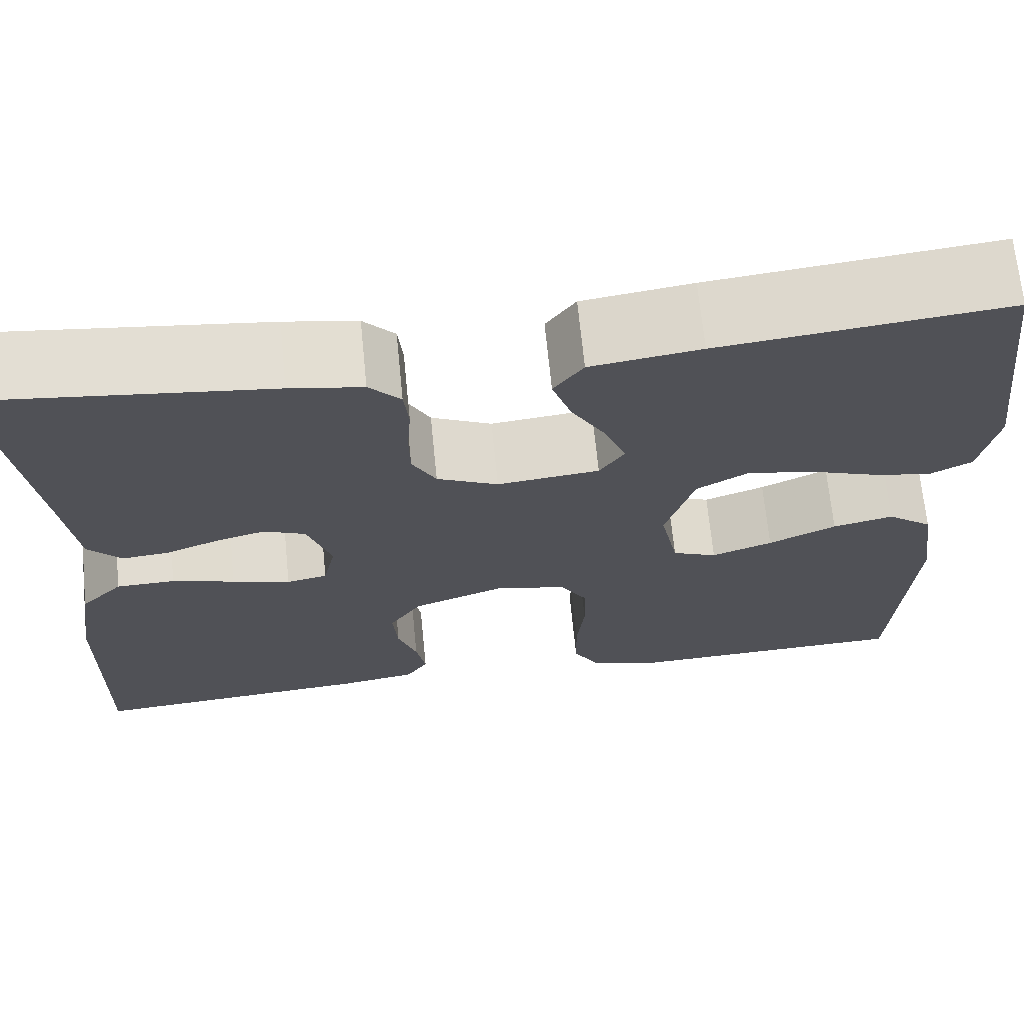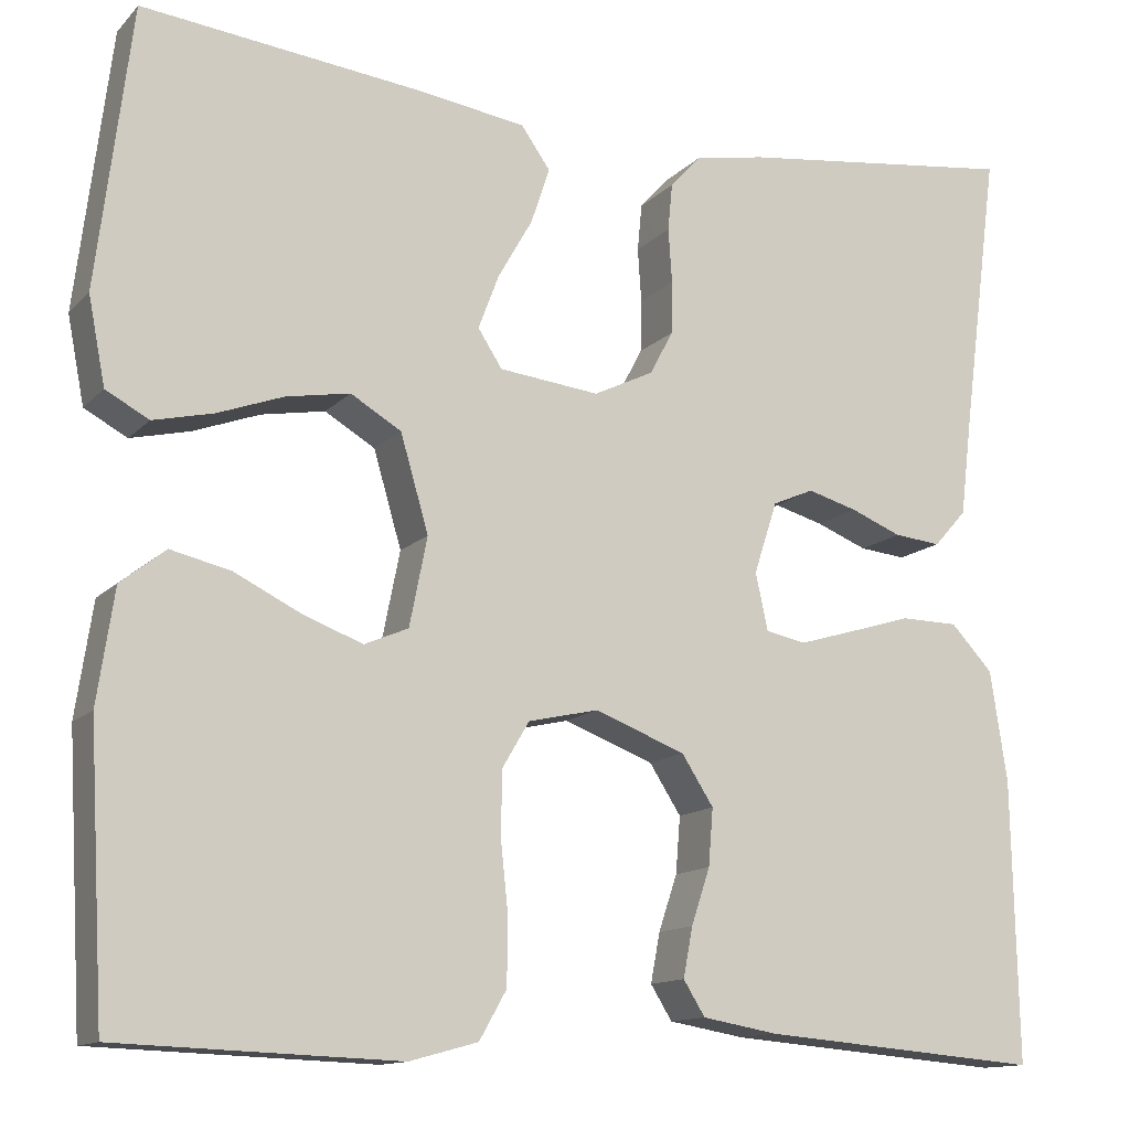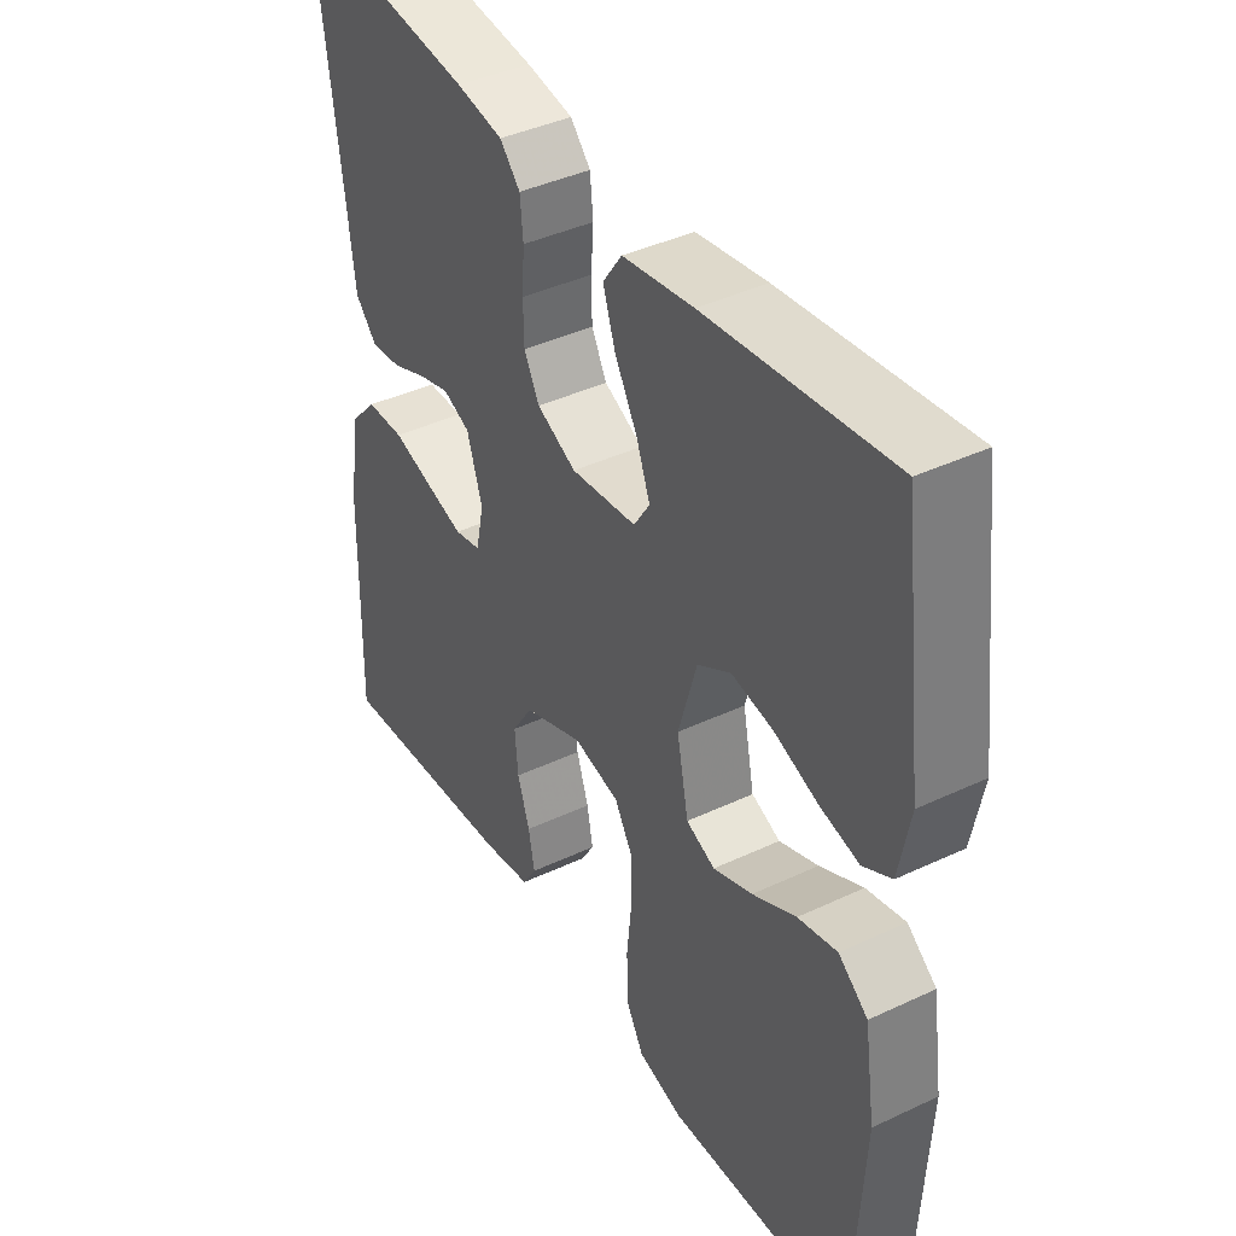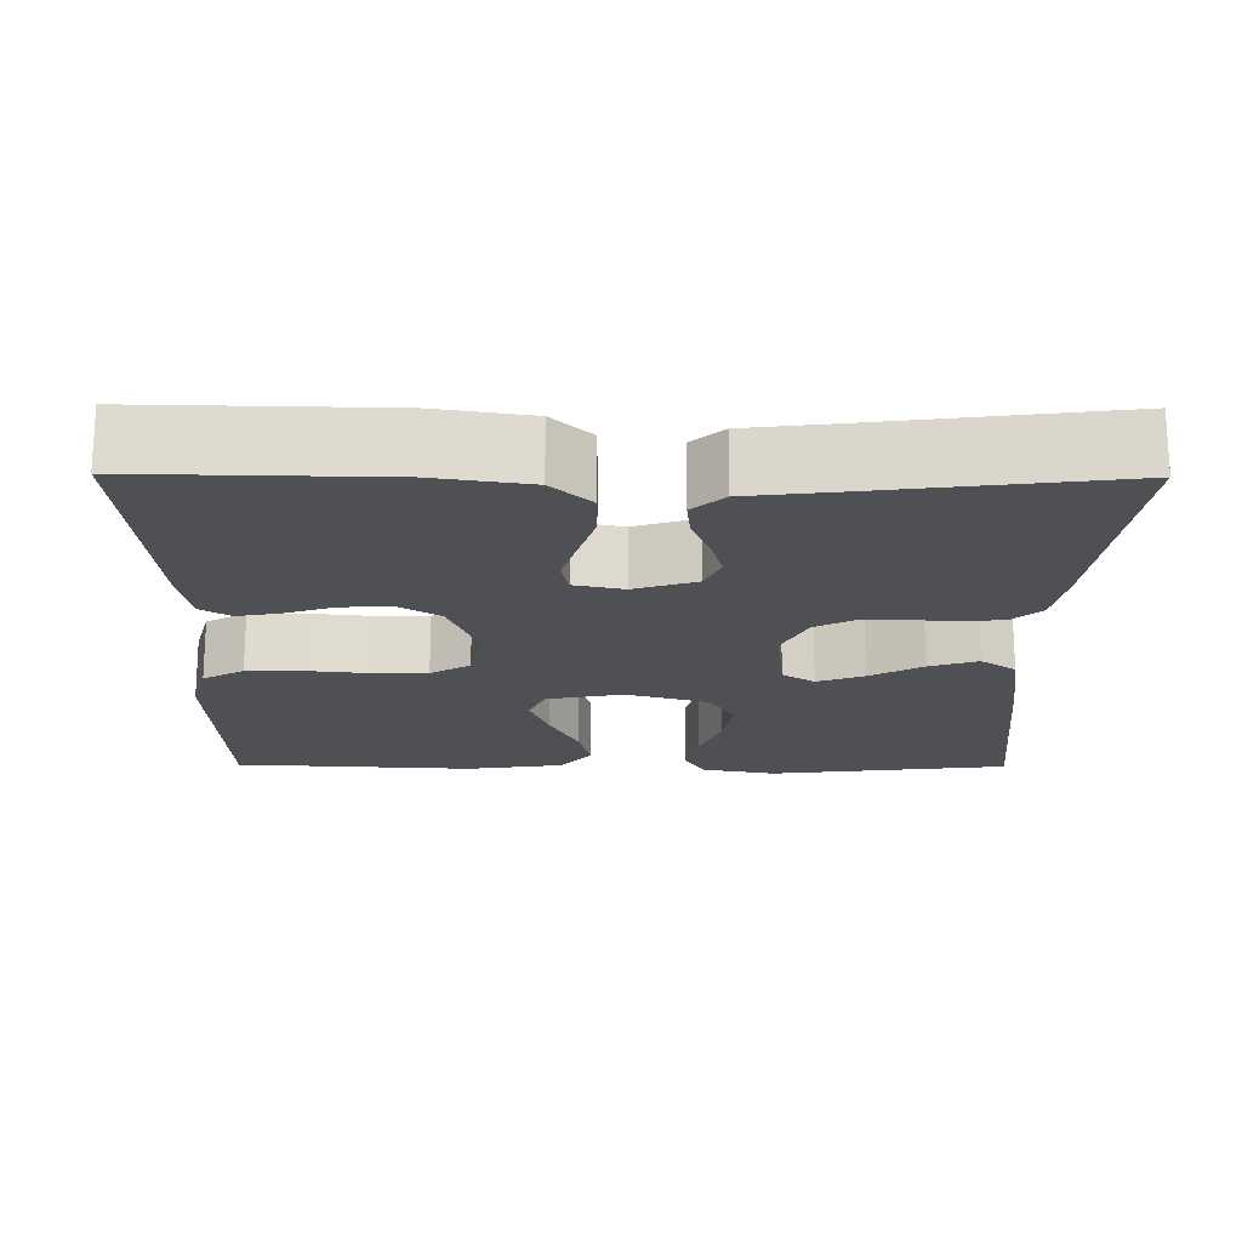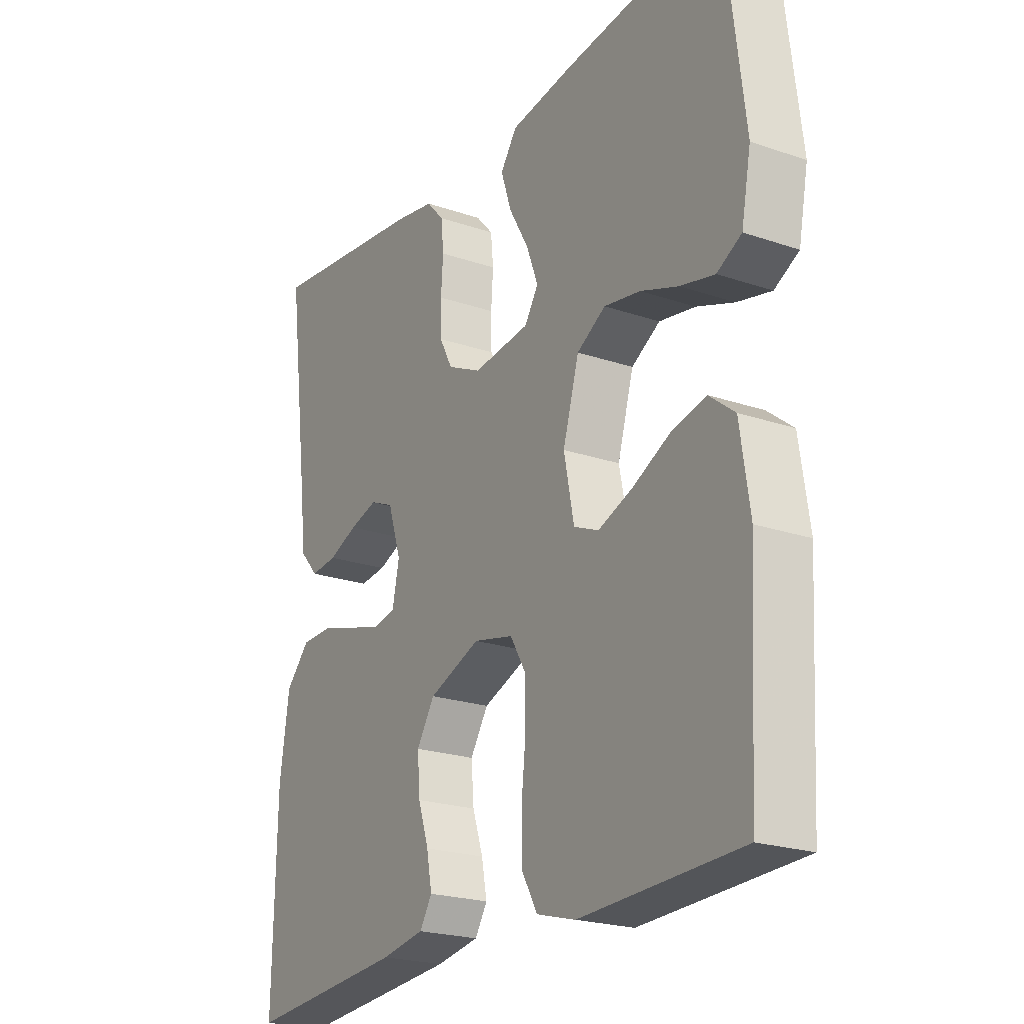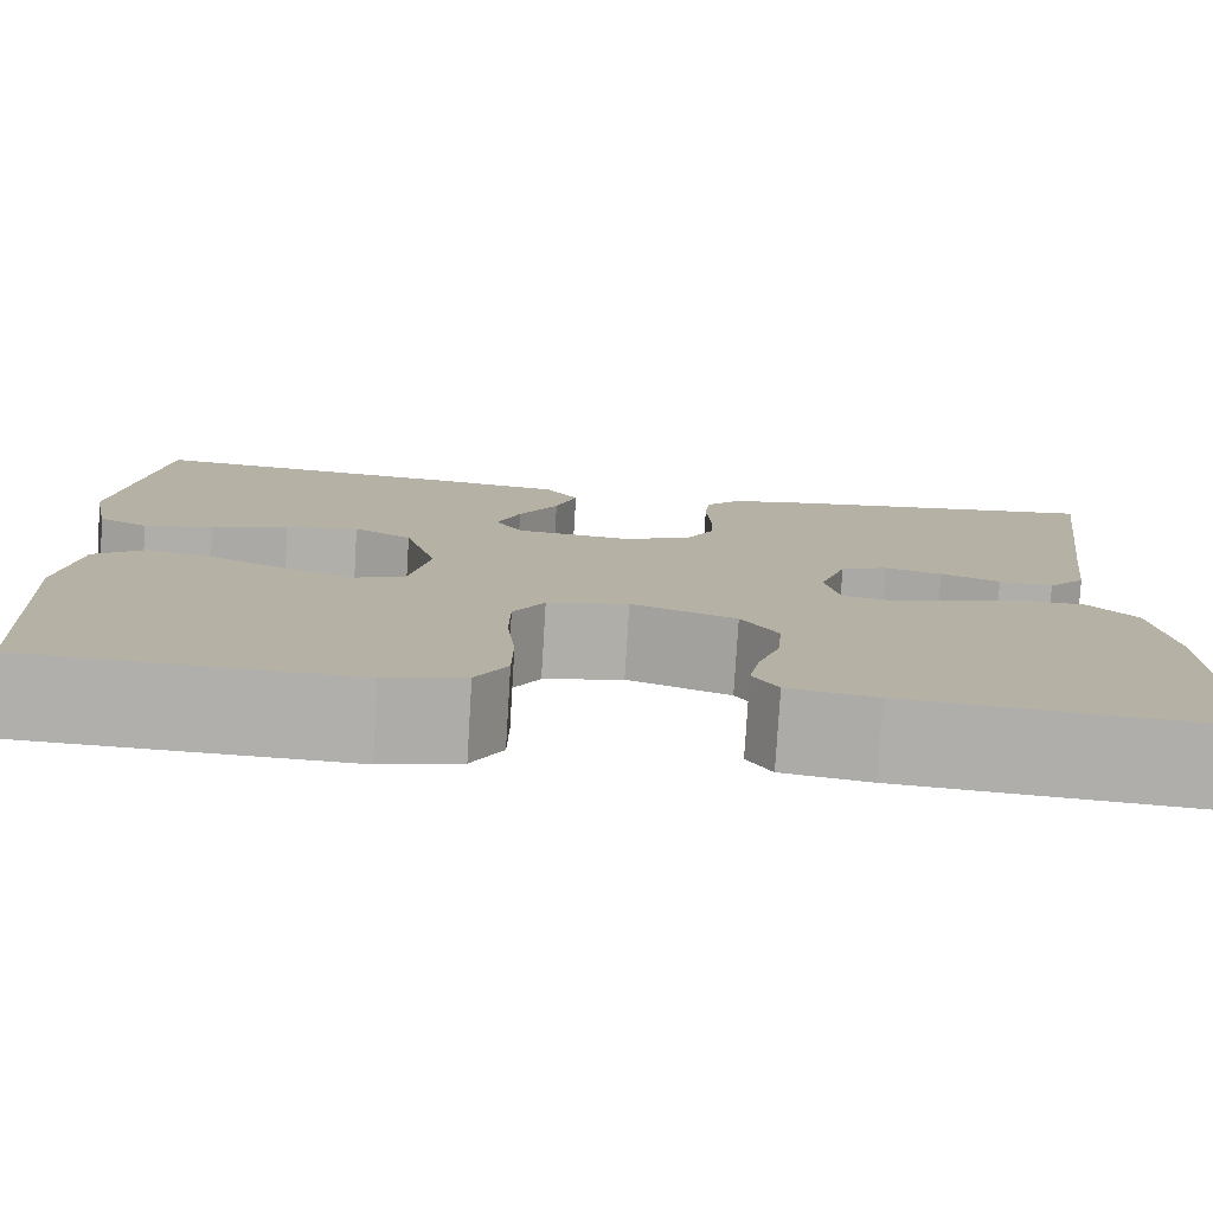
<metadata>
{"format":"obj","ext":"obj","renderer":"f3d","projection":"perspective","resolution":1024,"background":"white","views":[{"elev":68.8,"azim":-5.7,"up":"+Z"},{"elev":-13.0,"azim":154.0,"up":"+Z"},{"elev":40.6,"azim":60.0,"up":"+Z"},{"elev":-18.9,"azim":-90.5,"up":"+Y"},{"elev":-22.2,"azim":59.3,"up":"+Z"},{"elev":-78.5,"azim":176.5,"up":"+Z"}]}
</metadata>
<code>
v 0.5 0.07 -0.5
v 0.2 0.07 -0.511
v 0.127 0.07 -0.491
v 0.098 0.07 -0.44
v 0.097 0.07 -0.37
v 0.105 0.07 -0.295
v 0.104 0.07 -0.226
v 0.075 0.07 -0.177
v 0 0.07 -0.16
v -0.097 0.07 -0.197
v -0.131 0.07 -0.25
v -0.126 0.07 -0.311
v -0.106 0.07 -0.371
v -0.096 0.07 -0.424
v -0.119 0.07 -0.461
v -0.2 0.07 -0.475
v -0.5 0.07 -0.5
v -0.494 0.07 -0.2
v -0.476 0.07 -0.081
v -0.431 0.07 -0.033
v -0.369 0.07 -0.032
v -0.303 0.07 -0.052
v -0.242 0.07 -0.07
v -0.199 0.07 -0.061
v -0.186 0.07 0
v -0.211 0.07 0.077
v -0.255 0.07 0.096
v -0.308 0.07 0.081
v -0.363 0.07 0.059
v -0.413 0.07 0.054
v -0.448 0.07 0.093
v -0.461 0.07 0.2
v -0.5 0.07 0.5
v -0.2 0.07 0.463
v -0.124 0.07 0.449
v -0.091 0.07 0.413
v -0.086 0.07 0.362
v -0.09 0.07 0.304
v -0.089 0.07 0.248
v -0.064 0.07 0.201
v 0 0.07 0.17
v 0.107 0.07 0.182
v 0.133 0.07 0.222
v 0.111 0.07 0.28
v 0.074 0.07 0.345
v 0.054 0.07 0.405
v 0.085 0.07 0.449
v 0.2 0.07 0.466
v 0.5 0.07 0.5
v 0.537 0.07 0.2
v 0.519 0.07 0.107
v 0.473 0.07 0.082
v 0.409 0.07 0.097
v 0.338 0.07 0.123
v 0.27 0.07 0.135
v 0.216 0.07 0.103
v 0.186 0.07 0
v 0.205 0.07 -0.095
v 0.252 0.07 -0.115
v 0.316 0.07 -0.091
v 0.387 0.07 -0.056
v 0.451 0.07 -0.041
v 0.499 0.07 -0.079
v 0.517 0.07 -0.2
v 0.5 0 -0.5
v 0.2 0 -0.511
v 0.127 0 -0.491
v 0.098 0 -0.44
v 0.097 0 -0.37
v 0.105 0 -0.295
v 0.104 0 -0.226
v 0.075 0 -0.177
v 0 0 -0.16
v -0.097 0 -0.197
v -0.131 0 -0.25
v -0.126 0 -0.311
v -0.106 0 -0.371
v -0.096 0 -0.424
v -0.119 0 -0.461
v -0.2 0 -0.475
v -0.5 0 -0.5
v -0.494 0 -0.2
v -0.476 0 -0.081
v -0.431 0 -0.033
v -0.369 0 -0.032
v -0.303 0 -0.052
v -0.242 0 -0.07
v -0.199 0 -0.061
v -0.186 0 0
v -0.211 0 0.077
v -0.255 0 0.096
v -0.308 0 0.081
v -0.363 0 0.059
v -0.413 0 0.054
v -0.448 0 0.093
v -0.461 0 0.2
v -0.5 0 0.5
v -0.2 0 0.463
v -0.124 0 0.449
v -0.091 0 0.413
v -0.086 0 0.362
v -0.09 0 0.304
v -0.089 0 0.248
v -0.064 0 0.201
v 0 0 0.17
v 0.107 0 0.182
v 0.133 0 0.222
v 0.111 0 0.28
v 0.074 0 0.345
v 0.054 0 0.405
v 0.085 0 0.449
v 0.2 0 0.466
v 0.5 0 0.5
v 0.537 0 0.2
v 0.519 0 0.107
v 0.473 0 0.082
v 0.409 0 0.097
v 0.338 0 0.123
v 0.27 0 0.135
v 0.216 0 0.103
v 0.186 0 0
v 0.205 0 -0.095
v 0.252 0 -0.115
v 0.316 0 -0.091
v 0.387 0 -0.056
v 0.451 0 -0.041
v 0.499 0 -0.079
v 0.517 0 -0.2
f 4 5 6
f 3 4 6
f 2 3 6
f 1 2 6
f 64 1 6
f 63 64 6
f 62 63 6
f 61 62 6
f 60 61 6
f 59 60 6 7
f 58 59 7 8
f 57 58 8 9
f 56 57 9 10
f 52 53 54
f 51 52 54
f 50 51 54
f 49 50 54
f 48 49 54
f 47 48 54
f 46 47 54
f 45 46 54
f 44 45 54
f 43 44 54 55
f 42 43 55 56
f 36 37 38
f 35 36 38
f 34 35 38
f 33 34 38
f 32 33 38
f 32 38 39
f 31 32 39
f 30 31 39
f 29 30 39
f 28 29 39
f 27 28 39 40
f 20 21 22
f 19 20 22
f 18 19 22
f 17 18 22
f 16 17 22
f 15 16 22
f 14 15 22
f 13 14 22
f 12 13 22
f 11 12 22 23
f 10 11 23 24
f 10 24 25
f 56 10 25
f 42 56 25
f 41 42 25
f 26 27 40 41
f 25 26 41
f 70 69 68
f 70 68 67
f 70 67 66
f 70 66 65
f 70 65 128
f 70 128 127
f 70 127 126
f 70 126 125
f 70 125 124
f 71 70 124 123
f 72 71 123 122
f 73 72 122 121
f 74 73 121 120
f 118 117 116
f 118 116 115
f 118 115 114
f 118 114 113
f 118 113 112
f 118 112 111
f 118 111 110
f 118 110 109
f 118 109 108
f 119 118 108 107
f 120 119 107 106
f 102 101 100
f 102 100 99
f 102 99 98
f 102 98 97
f 102 97 96
f 103 102 96
f 103 96 95
f 103 95 94
f 103 94 93
f 103 93 92
f 104 103 92 91
f 86 85 84
f 86 84 83
f 86 83 82
f 86 82 81
f 86 81 80
f 86 80 79
f 86 79 78
f 86 78 77
f 86 77 76
f 87 86 76 75
f 88 87 75 74
f 89 88 74
f 89 74 120
f 89 120 106
f 89 106 105
f 105 104 91 90
f 105 90 89
f 1 65 66 2
f 2 66 67 3
f 3 67 68 4
f 4 68 69 5
f 5 69 70 6
f 6 70 71 7
f 7 71 72 8
f 8 72 73 9
f 9 73 74 10
f 10 74 75 11
f 11 75 76 12
f 12 76 77 13
f 13 77 78 14
f 14 78 79 15
f 15 79 80 16
f 16 80 81 17
f 17 81 82 18
f 18 82 83 19
f 19 83 84 20
f 20 84 85 21
f 21 85 86 22
f 22 86 87 23
f 23 87 88 24
f 24 88 89 25
f 25 89 90 26
f 26 90 91 27
f 27 91 92 28
f 28 92 93 29
f 29 93 94 30
f 30 94 95 31
f 31 95 96 32
f 32 96 97 33
f 33 97 98 34
f 34 98 99 35
f 35 99 100 36
f 36 100 101 37
f 37 101 102 38
f 38 102 103 39
f 39 103 104 40
f 40 104 105 41
f 41 105 106 42
f 42 106 107 43
f 43 107 108 44
f 44 108 109 45
f 45 109 110 46
f 46 110 111 47
f 47 111 112 48
f 48 112 113 49
f 49 113 114 50
f 50 114 115 51
f 51 115 116 52
f 52 116 117 53
f 53 117 118 54
f 54 118 119 55
f 55 119 120 56
f 56 120 121 57
f 57 121 122 58
f 58 122 123 59
f 59 123 124 60
f 60 124 125 61
f 61 125 126 62
f 62 126 127 63
f 63 127 128 64
f 64 128 65 1

</code>
